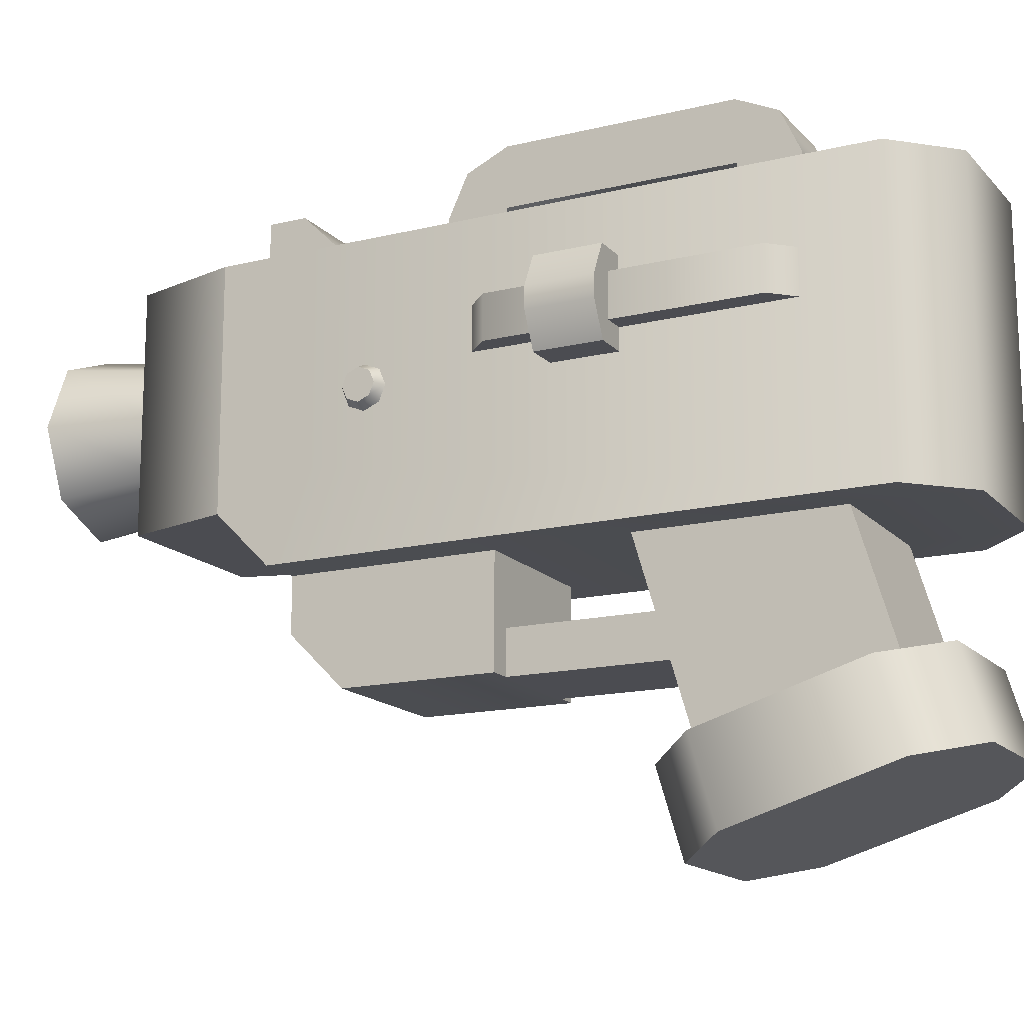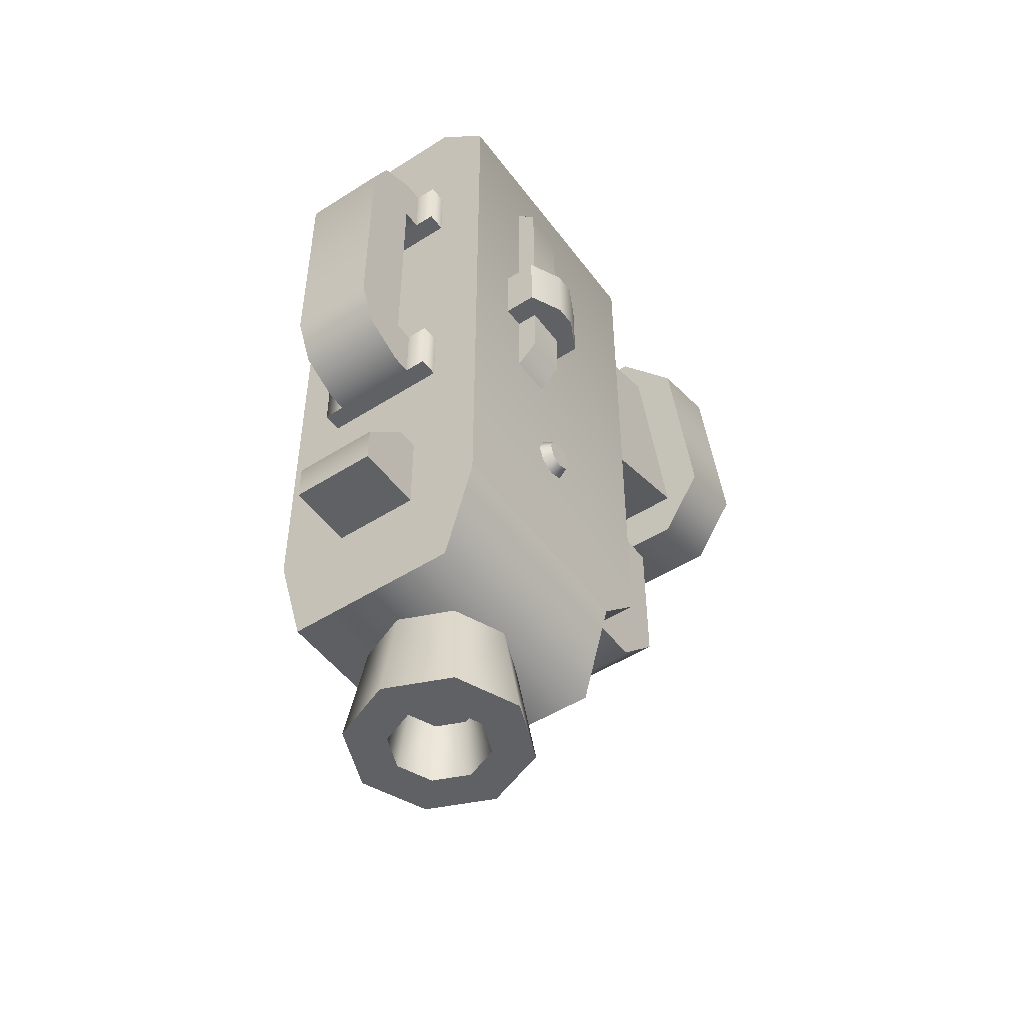
<metadata>
{"format":"obj","ext":"obj","renderer":"f3d","projection":"perspective","resolution":1024,"background":"white","views":[{"elev":-15.5,"azim":-62.9,"up":"+Y"},{"elev":-49.5,"azim":-144.9,"up":"+Z"}]}
</metadata>
<code>
g blaster-b
v 0.055 0.0675 -0.12 1 1 1
v 0.055 -0.0275 -0.12 1 1 1
v 0.055 0.0675 0.135 1 1 1
v 0.055 -0.0275 0.135 1 1 1
v -0.055 -0.0275 -0.12 1 1 1
v -0.055 0.0675 -0.12 1 1 1
v -0.055 -0.0275 0.135 1 1 1
v -0.055 0.0675 0.135 1 1 1
v 0.03 -0.0275 0.16 1 1 1
v -0.03 -0.0275 0.16 1 1 1
v 0.03 0.0675 0.16 1 1 1
v -0.03 0.0675 0.16 1 1 1
v -0.0775 0.025 -0.005 1 1 1
v -0.0775 0.025 0.025 1 1 1
v -0.0775 0.015 -0.005 1 1 1
v -0.0775 0.015 0.025 1 1 1
v -0.07 0.04 -0.005 1 1 1
v -0.07 0.04 0.025 1 1 1
v -0.07 -1.863e-09 -0.005 1 1 1
v -0.07 -5.588e-09 0.025 1 1 1
v 0.0775 0.025 -0.005 1 1 1
v 0.0775 0.025 0.025 1 1 1
v 0.0775 0.015 -0.005 1 1 1
v 0.0775 0.015 0.025 1 1 1
v 0.07 0.04 -0.005 1 1 1
v 0.07 0.04 0.025 1 1 1
v 0.07 -1.863e-09 -0.005 1 1 1
v 0.07 -5.588e-09 0.025 1 1 1
v 0.055 -0.0275 -0.12 1 1 1
v -0.055 -0.0275 -0.12 1 1 1
v 0.055 0.0675 -0.12 1 1 1
v -0.055 0.0675 -0.12 1 1 1
v 0.055 0.0675 -0.16 1 1 1
v 0.04125 0.0675 -0.21 1 1 1
v -0.04125 0.0675 -0.21 1 1 1
v -0.055 0.0675 -0.16 1 1 1
v -0.055 -0.0275 0.135 1 1 1
v -0.055 -0.0675 0.135 1 1 1
v -0.055 -0.0675 -0.135 1 1 1
v -0.055 -0.0425 -0.16 1 1 1
v 0.055 -0.0275 0.135 1 1 1
v 0.03 -0.0275 0.16 1 1 1
v -0.03 -0.0275 0.16 1 1 1
v 0.055 -0.0675 0.135 1 1 1
v 0.055 -0.0675 -0.135 1 1 1
v 0.03 -0.0675 0.16 1 1 1
v -0.03 -0.0675 0.16 1 1 1
v 0.055 -0.0425 -0.16 1 1 1
v 0.04125 -0.0425 -0.21 1 1 1
v -0.04125 -0.0425 -0.21 1 1 1
v -0.02 0.08545 -0.04205 1 1 1
v 0.02 0.08545 -0.04205 1 1 1
v -0.02 0.07648 -0.04205 1 1 1
v 0.02 0.07648 -0.04205 1 1 1
v 0.03 0.07648 -0.04205 1 1 1
v -0.03 0.0675 -0.04205 1 1 1
v -0.03 0.07648 -0.04205 1 1 1
v 0.03 0.0675 -0.04205 1 1 1
v 0.03 0.0675 0.06205 1 1 1
v 0.03 0.07648 0.06205 1 1 1
v -0.03 0.0675 0.06205 1 1 1
v -0.02 0.07648 0.06205 1 1 1
v -0.03 0.07648 0.06205 1 1 1
v 0.02 0.07648 0.06205 1 1 1
v 0.02 0.08545 0.06205 1 1 1
v -0.02 0.08545 0.06205 1 1 1
v -0.02 0.07648 0.09 1 1 1
v -0.02 0.1134 0.06205 1 1 1
v -0.02 0.1045 0.08114 1 1 1
v -0.02 0.08545 0.09 1 1 1
v -0.02 0.1134 -0.04205 1 1 1
v -0.02 0.1045 -0.06114 1 1 1
v -0.02 0.08545 -0.07 1 1 1
v -0.02 0.07648 -0.07 1 1 1
v 0.02 0.08545 0.09 1 1 1
v 0.02 0.1045 0.08114 1 1 1
v 0.02 0.07648 0.09 1 1 1
v 0.02 0.1134 0.06205 1 1 1
v 0.02 0.1134 -0.04205 1 1 1
v 0.02 0.1045 -0.06114 1 1 1
v 0.02 0.07648 -0.07 1 1 1
v 0.02 0.08545 -0.07 1 1 1
v -0.03 0.0675 -0.07 1 1 1
v -0.03 0.07648 -0.07 1 1 1
v -0.03 0.0675 0.09 1 1 1
v -0.03 0.07648 0.09 1 1 1
v 0.03 0.07648 0.09 1 1 1
v 0.03 0.0675 0.09 1 1 1
v 0.03 0.07648 -0.07 1 1 1
v 0.03 0.0675 -0.07 1 1 1
v 2.964e-16 -0.02972 -0.2601 1 1 1
v 0.03033 -0.01715 -0.2601 1 1 1
v -0.03033 -0.01715 -0.2601 1 1 1
v 2.964e-16 -0.0101 -0.2601 1 1 1
v -0.01646 -0.003283 -0.2601 1 1 1
v 0.01646 -0.003283 -0.2601 1 1 1
v -0.0429 0.01318 -0.2601 1 1 1
v -0.02328 0.01318 -0.2601 1 1 1
v 0.0429 0.01318 -0.2601 1 1 1
v 0.02328 0.01318 -0.2601 1 1 1
v 0.01646 0.02964 -0.2601 1 1 1
v -0.03033 0.04351 -0.2601 1 1 1
v 0.03033 0.04351 -0.2601 1 1 1
v -0.01646 0.02964 -0.2601 1 1 1
v 2.964e-16 0.05608 -0.2601 1 1 1
v 2.964e-16 0.03646 -0.2601 1 1 1
v -0.055 -0.1516 0.05043 1 1 1
v -0.055 -0.1297 0.1234 1 1 1
v -0.055 -0.1899 0.06192 1 1 1
v -0.055 -0.168 0.1349 1 1 1
v -0.03 -0.1971 0.03797 1 1 1
v 0.03 -0.1971 0.03797 1 1 1
v -0.03 -0.1588 0.02648 1 1 1
v 0.03 -0.1588 0.02648 1 1 1
v 0.055 -0.1516 0.05043 1 1 1
v 0.055 -0.1899 0.06192 1 1 1
v 0.055 -0.1297 0.1234 1 1 1
v 0.055 -0.168 0.1349 1 1 1
v 0.03 -0.1608 0.1589 1 1 1
v -0.03 -0.1608 0.1589 1 1 1
v 0.03 -0.1225 0.1474 1 1 1
v -0.03 -0.1225 0.1474 1 1 1
v -0.035 -0.1283 0.1282 1 1 1
v 0.035 -0.1283 0.1282 1 1 1
v -0.035 -0.153 0.04564 1 1 1
v 0.035 -0.153 0.04564 1 1 1
v 0.02 0.0994 -0.16 1 1 1
v 0.02 0.0994 -0.1424 1 1 1
v -0.02 0.0994 -0.16 1 1 1
v -0.02 0.0994 -0.1424 1 1 1
v 0.02 0.0675 -0.16 1 1 1
v 0.02 0.0675 -0.12 1 1 1
v 0.02 0.0775 -0.12 1 1 1
v -0.02 0.0675 -0.12 1 1 1
v -0.02 0.0775 -0.12 1 1 1
v -0.02 0.0675 -0.16 1 1 1
v -0.055 0.04 -0.005 1 1 1
v -0.055 0.04 0.025 1 1 1
v -0.055 -1.863e-09 -0.005 1 1 1
v -0.055 -5.588e-09 0.025 1 1 1
v 0.055 0.04 -0.005 1 1 1
v 0.055 0.04 0.025 1 1 1
v 0.055 -1.863e-09 -0.005 1 1 1
v 0.055 -5.588e-09 0.025 1 1 1
v 0.025 -0.1175 0.05 1 1 1
v 0.025 -0.1175 -0.04 1 1 1
v -0.025 -0.1175 0.05 1 1 1
v -0.025 -0.1175 -0.04 1 1 1
v -0.025 -0.0975 -0.04 1 1 1
v -0.025 -0.0975 0.05 1 1 1
v 0.025 -0.0975 -0.04 1 1 1
v 0.025 -0.0975 0.05 1 1 1
v 0.035 -0.1175 -0.04 1 1 1
v 0.035 -0.1175 -0.11 1 1 1
v -0.035 -0.1175 -0.04 1 1 1
v -0.035 -0.1175 -0.11 1 1 1
v 0.035 -0.0675 -0.04 1 1 1
v -0.035 -0.0675 -0.04 1 1 1
v -0.035 -0.0925 -0.135 1 1 1
v -0.035 -0.0675 -0.135 1 1 1
v 0.035 -0.0675 -0.135 1 1 1
v 0.035 -0.0925 -0.135 1 1 1
v -0.06 0.0025 -0.0975 1 1 1
v -0.06 0.007803 -0.0953 1 1 1
v -0.06 -0.002803 -0.0953 1 1 1
v -0.06 -0.005 -0.09 1 1 1
v -0.06 0.01 -0.09 1 1 1
v -0.06 -0.002803 -0.0847 1 1 1
v -0.06 0.007803 -0.0847 1 1 1
v -0.06 0.0025 -0.0825 1 1 1
v -0.055 -0.004571 -0.08293 1 1 1
v -0.055 -0.0075 -0.09 1 1 1
v -0.055 0.0025 -0.1 1 1 1
v -0.055 0.009571 -0.09707 1 1 1
v -0.055 -0.004571 -0.09707 1 1 1
v -0.055 0.0125 -0.09 1 1 1
v -0.055 0.0025 -0.08 1 1 1
v -0.055 0.009571 -0.08293 1 1 1
v 0.06 0.0025 -0.0975 1 1 1
v 0.06 0.007803 -0.0953 1 1 1
v 0.06 -0.002803 -0.0953 1 1 1
v 0.06 -0.005 -0.09 1 1 1
v 0.06 0.01 -0.09 1 1 1
v 0.06 -0.002803 -0.0847 1 1 1
v 0.06 0.007803 -0.0847 1 1 1
v 0.06 0.0025 -0.0825 1 1 1
v 0.055 -0.004571 -0.08293 1 1 1
v 0.055 -0.0075 -0.09 1 1 1
v 0.055 0.0025 -0.1 1 1 1
v 0.055 0.009571 -0.09707 1 1 1
v 0.055 -0.004571 -0.09707 1 1 1
v 0.055 0.0125 -0.09 1 1 1
v 0.055 0.0025 -0.08 1 1 1
v 0.055 0.009571 -0.08293 1 1 1
v 2.964e-16 -0.005446 -0.2315 1 1 1
v 0.01317 9.391e-06 -0.2315 1 1 1
v -0.01317 9.391e-06 -0.2315 1 1 1
v -0.01863 0.01318 -0.2315 1 1 1
v 0.01863 0.01318 -0.2315 1 1 1
v -0.01317 0.02635 -0.2315 1 1 1
v 0.01317 0.02635 -0.2315 1 1 1
v 2.964e-16 0.03181 -0.2315 1 1 1
v -0.02427 -0.01109 -0.21 1 1 1
v -0.03432 0.01318 -0.21 1 1 1
v -9.069e-17 0.0475 -0.21 1 1 1
v -0.02427 0.03745 -0.21 1 1 1
v 0.03432 0.01318 -0.21 1 1 1
v 0.02427 -0.01109 -0.21 1 1 1
v -9.069e-17 -0.02114 -0.21 1 1 1
v 0.02427 0.03745 -0.21 1 1 1
v 0.035 -0.0675 0.11 1 1 1
v -0.035 -0.0675 0.11 1 1 1
v -0.035 -0.0675 0.02 1 1 1
v 0.035 -0.0675 0.02 1 1 1
v -0.065 0.01 -0.03 1 1 1
v -0.065 0.03 -0.03 1 1 1
v -0.065 0.01 0.09 1 1 1
v -0.065 0.03 0.09 1 1 1
v -0.055 0.01 0.1 1 1 1
v -0.055 0.01 -0.04 1 1 1
v -0.055 0.03 -0.04 1 1 1
v -0.055 0.03 0.1 1 1 1
v 0.065 0.01 -0.03 1 1 1
v 0.065 0.03 -0.03 1 1 1
v 0.065 0.01 0.09 1 1 1
v 0.065 0.03 0.09 1 1 1
v 0.055 0.01 0.1 1 1 1
v 0.055 0.01 -0.04 1 1 1
v 0.055 0.03 -0.04 1 1 1
v 0.055 0.03 0.1 1 1 1
f 3 2 1
f 2 3 4
f 6 2 5
f 2 6 1
f 7 6 5
f 6 7 8
f 11 10 9
f 10 11 12
f 11 4 3
f 4 11 9
f 10 8 7
f 8 10 12
f 9 2 4
f 2 9 5
f 5 9 10
f 5 10 7
f 6 3 1
f 3 6 11
f 11 6 12
f 12 6 8
f 15 14 13
f 14 15 16
f 13 18 17
f 18 13 14
f 19 16 15
f 16 19 20
f 28 27 24
f 23 24 27
f 22 21 26
f 25 26 21
f 24 23 22
f 21 22 23
f 31 30 29
f 30 31 32
f 34 31 33
f 31 34 32
f 32 34 35
f 32 35 36
f 30 38 37
f 38 30 39
f 32 39 30
f 36 39 32
f 39 36 40
f 30 41 29
f 41 30 42
f 42 30 43
f 43 30 37
f 46 45 44
f 45 46 39
f 39 46 47
f 39 47 38
f 47 37 38
f 37 47 43
f 42 44 41
f 44 42 46
f 42 47 46
f 47 42 43
f 31 48 33
f 48 31 45
f 45 31 29
f 45 29 44
f 44 29 41
f 39 48 45
f 48 39 40
f 33 49 34
f 49 33 48
f 40 35 50
f 35 40 36
f 53 52 51
f 52 53 54
f 53 55 54
f 56 55 53
f 56 53 57
f 55 56 58
f 61 60 59
f 60 61 62
f 62 61 63
f 60 62 64
f 62 65 64
f 65 62 66
f 66 52 65
f 52 66 51
f 67 66 62
f 66 67 68
f 68 67 69
f 69 67 70
f 71 66 68
f 71 51 66
f 71 53 51
f 72 53 71
f 73 53 72
f 53 73 74
f 77 76 75
f 64 76 77
f 65 76 64
f 65 78 76
f 52 78 65
f 78 52 79
f 54 79 52
f 54 80 79
f 81 80 54
f 80 81 82
f 56 84 83
f 84 56 57
f 74 57 53
f 57 74 84
f 85 63 61
f 63 85 86
f 63 67 62
f 67 63 86
f 87 59 60
f 59 87 88
f 64 87 60
f 87 64 77
f 55 90 89
f 90 55 58
f 89 54 55
f 54 89 81
f 93 92 91
f 92 93 94
f 94 93 95
f 96 92 94
f 95 93 97
f 95 97 98
f 92 96 99
f 99 96 100
f 99 100 101
f 98 97 102
f 99 101 103
f 98 102 104
f 103 102 105
f 103 101 106
f 104 102 106
f 106 102 103
f 109 108 107
f 108 109 110
f 113 112 111
f 112 113 114
f 117 116 115
f 116 117 118
f 121 120 119
f 120 121 122
f 110 122 108
f 122 110 120
f 115 112 114
f 112 115 116
f 111 107 113
f 107 111 109
f 121 118 117
f 118 121 119
f 119 116 118
f 116 119 112
f 112 119 120
f 112 120 111
f 111 120 110
f 111 110 109
f 122 123 108
f 108 123 107
f 121 123 122
f 121 124 123
f 117 124 121
f 125 107 123
f 125 113 107
f 125 114 113
f 124 117 126
f 126 114 125
f 115 126 117
f 126 115 114
f 129 128 127
f 128 129 130
f 128 131 127
f 131 128 132
f 132 128 133
f 133 134 132
f 134 133 135
f 134 129 136
f 129 134 130
f 130 134 135
f 129 131 136
f 131 129 127
f 130 133 128
f 133 130 135
f 18 137 17
f 137 18 138
f 140 19 139
f 19 140 20
f 18 140 138
f 140 18 20
f 20 18 14
f 20 14 16
f 19 137 139
f 137 19 17
f 17 19 15
f 17 15 13
f 21 23 25
f 23 27 25
f 25 27 141
f 143 141 27
f 24 22 28
f 22 26 28
f 28 26 144
f 142 144 26
f 28 144 27
f 143 27 144
f 142 26 141
f 25 141 26
f 35 49 50
f 49 35 34
f 40 49 48
f 49 40 50
f 83 89 90
f 89 83 74
f 74 83 84
f 89 74 81
f 74 82 81
f 82 74 73
f 72 79 80
f 79 72 71
f 73 80 82
f 80 73 72
f 71 78 79
f 78 71 68
f 67 75 70
f 75 67 77
f 67 87 77
f 85 87 67
f 85 67 86
f 87 85 88
f 76 70 75
f 70 76 69
f 68 76 78
f 76 68 69
f 147 146 145
f 146 147 148
f 147 149 148
f 149 147 150
f 152 146 151
f 146 152 145
f 149 152 151
f 152 149 150
f 155 154 153
f 154 155 156
f 157 155 153
f 155 157 158
f 156 160 159
f 160 156 158
f 158 156 155
f 157 162 161
f 162 157 154
f 154 157 153
f 159 161 162
f 161 159 160
f 156 162 154
f 162 156 159
f 165 164 163
f 164 165 166
f 164 166 167
f 167 166 168
f 167 168 169
f 169 168 170
f 168 172 171
f 172 168 166
f 164 173 163
f 173 164 174
f 165 173 175
f 173 165 163
f 164 176 174
f 176 164 167
f 178 170 177
f 170 178 169
f 166 175 172
f 175 166 165
f 167 178 176
f 178 167 169
f 177 168 171
f 168 177 170
f 186 193 184
f 187 184 193
f 185 183 194
f 192 194 183
f 181 182 191
f 188 191 182
f 185 194 186
f 193 186 194
f 183 180 192
f 190 192 180
f 179 181 189
f 191 189 181
f 190 180 189
f 179 189 180
f 182 184 188
f 187 188 184
f 186 184 185
f 185 184 183
f 184 182 183
f 183 182 180
f 182 181 180
f 179 180 181
f 56 90 58
f 90 56 83
f 88 61 59
f 61 88 85
f 197 196 195
f 196 197 198
f 196 198 199
f 199 198 200
f 199 200 201
f 201 200 202
f 201 106 101
f 106 201 202
f 200 106 202
f 106 200 104
f 196 100 96
f 100 196 199
f 200 98 104
f 98 200 198
f 199 101 100
f 101 199 201
f 198 95 98
f 95 198 197
f 94 196 96
f 196 94 195
f 95 195 94
f 195 95 197
f 203 97 93
f 97 203 204
f 102 205 105
f 205 102 206
f 207 92 99
f 92 207 208
f 209 93 91
f 93 209 203
f 210 99 103
f 99 210 207
f 208 91 92
f 91 208 209
f 204 102 97
f 102 204 206
f 105 210 103
f 210 105 205
f 211 123 124
f 123 211 212
f 125 212 213
f 212 125 123
f 213 126 125
f 126 213 214
f 211 126 214
f 126 211 124
f 217 216 215
f 216 217 218
f 217 220 219
f 220 217 215
f 216 222 221
f 222 216 218
f 215 221 220
f 221 215 216
f 222 217 219
f 217 222 218
f 226 230 225
f 227 225 230
f 224 223 229
f 228 229 223
f 226 224 230
f 229 230 224
f 223 225 228
f 227 228 225
f 226 225 224
f 223 224 225
g blaster-b
f 3 2 1
f 2 3 4
f 6 2 5
f 2 6 1
f 7 6 5
f 6 7 8
f 11 10 9
f 10 11 12
f 11 4 3
f 4 11 9
f 10 8 7
f 8 10 12
f 9 2 4
f 2 9 5
f 5 9 10
f 5 10 7
f 6 3 1
f 3 6 11
f 11 6 12
f 12 6 8
f 15 14 13
f 14 15 16
f 13 18 17
f 18 13 14
f 19 16 15
f 16 19 20
f 28 27 24
f 23 24 27
f 22 21 26
f 25 26 21
f 24 23 22
f 21 22 23
f 31 30 29
f 30 31 32
f 34 31 33
f 31 34 32
f 32 34 35
f 32 35 36
f 30 38 37
f 38 30 39
f 32 39 30
f 36 39 32
f 39 36 40
f 30 41 29
f 41 30 42
f 42 30 43
f 43 30 37
f 46 45 44
f 45 46 39
f 39 46 47
f 39 47 38
f 47 37 38
f 37 47 43
f 42 44 41
f 44 42 46
f 42 47 46
f 47 42 43
f 31 48 33
f 48 31 45
f 45 31 29
f 45 29 44
f 44 29 41
f 39 48 45
f 48 39 40
f 33 49 34
f 49 33 48
f 40 35 50
f 35 40 36
f 53 52 51
f 52 53 54
f 53 55 54
f 56 55 53
f 56 53 57
f 55 56 58
f 61 60 59
f 60 61 62
f 62 61 63
f 60 62 64
f 62 65 64
f 65 62 66
f 66 52 65
f 52 66 51
f 67 66 62
f 66 67 68
f 68 67 69
f 69 67 70
f 71 66 68
f 71 51 66
f 71 53 51
f 72 53 71
f 73 53 72
f 53 73 74
f 77 76 75
f 64 76 77
f 65 76 64
f 65 78 76
f 52 78 65
f 78 52 79
f 54 79 52
f 54 80 79
f 81 80 54
f 80 81 82
f 56 84 83
f 84 56 57
f 74 57 53
f 57 74 84
f 85 63 61
f 63 85 86
f 63 67 62
f 67 63 86
f 87 59 60
f 59 87 88
f 64 87 60
f 87 64 77
f 55 90 89
f 90 55 58
f 89 54 55
f 54 89 81
f 93 92 91
f 92 93 94
f 94 93 95
f 96 92 94
f 95 93 97
f 95 97 98
f 92 96 99
f 99 96 100
f 99 100 101
f 98 97 102
f 99 101 103
f 98 102 104
f 103 102 105
f 103 101 106
f 104 102 106
f 106 102 103
f 109 108 107
f 108 109 110
f 113 112 111
f 112 113 114
f 117 116 115
f 116 117 118
f 121 120 119
f 120 121 122
f 110 122 108
f 122 110 120
f 115 112 114
f 112 115 116
f 111 107 113
f 107 111 109
f 121 118 117
f 118 121 119
f 119 116 118
f 116 119 112
f 112 119 120
f 112 120 111
f 111 120 110
f 111 110 109
f 122 123 108
f 108 123 107
f 121 123 122
f 121 124 123
f 117 124 121
f 125 107 123
f 125 113 107
f 125 114 113
f 124 117 126
f 126 114 125
f 115 126 117
f 126 115 114
f 129 128 127
f 128 129 130
f 128 131 127
f 131 128 132
f 132 128 133
f 133 134 132
f 134 133 135
f 134 129 136
f 129 134 130
f 130 134 135
f 129 131 136
f 131 129 127
f 130 133 128
f 133 130 135
f 18 137 17
f 137 18 138
f 140 19 139
f 19 140 20
f 18 140 138
f 140 18 20
f 20 18 14
f 20 14 16
f 19 137 139
f 137 19 17
f 17 19 15
f 17 15 13
f 21 23 25
f 23 27 25
f 25 27 141
f 143 141 27
f 24 22 28
f 22 26 28
f 28 26 144
f 142 144 26
f 28 144 27
f 143 27 144
f 142 26 141
f 25 141 26
f 35 49 50
f 49 35 34
f 40 49 48
f 49 40 50
f 83 89 90
f 89 83 74
f 74 83 84
f 89 74 81
f 74 82 81
f 82 74 73
f 72 79 80
f 79 72 71
f 73 80 82
f 80 73 72
f 71 78 79
f 78 71 68
f 67 75 70
f 75 67 77
f 67 87 77
f 85 87 67
f 85 67 86
f 87 85 88
f 76 70 75
f 70 76 69
f 68 76 78
f 76 68 69
f 147 146 145
f 146 147 148
f 147 149 148
f 149 147 150
f 152 146 151
f 146 152 145
f 149 152 151
f 152 149 150
f 155 154 153
f 154 155 156
f 157 155 153
f 155 157 158
f 156 160 159
f 160 156 158
f 158 156 155
f 157 162 161
f 162 157 154
f 154 157 153
f 159 161 162
f 161 159 160
f 156 162 154
f 162 156 159
f 165 164 163
f 164 165 166
f 164 166 167
f 167 166 168
f 167 168 169
f 169 168 170
f 168 172 171
f 172 168 166
f 164 173 163
f 173 164 174
f 165 173 175
f 173 165 163
f 164 176 174
f 176 164 167
f 178 170 177
f 170 178 169
f 166 175 172
f 175 166 165
f 167 178 176
f 178 167 169
f 177 168 171
f 168 177 170
f 186 193 184
f 187 184 193
f 185 183 194
f 192 194 183
f 181 182 191
f 188 191 182
f 185 194 186
f 193 186 194
f 183 180 192
f 190 192 180
f 179 181 189
f 191 189 181
f 190 180 189
f 179 189 180
f 182 184 188
f 187 188 184
f 186 184 185
f 185 184 183
f 184 182 183
f 183 182 180
f 182 181 180
f 179 180 181
f 56 90 58
f 90 56 83
f 88 61 59
f 61 88 85
f 197 196 195
f 196 197 198
f 196 198 199
f 199 198 200
f 199 200 201
f 201 200 202
f 201 106 101
f 106 201 202
f 200 106 202
f 106 200 104
f 196 100 96
f 100 196 199
f 200 98 104
f 98 200 198
f 199 101 100
f 101 199 201
f 198 95 98
f 95 198 197
f 94 196 96
f 196 94 195
f 95 195 94
f 195 95 197
f 203 97 93
f 97 203 204
f 102 205 105
f 205 102 206
f 207 92 99
f 92 207 208
f 209 93 91
f 93 209 203
f 210 99 103
f 99 210 207
f 208 91 92
f 91 208 209
f 204 102 97
f 102 204 206
f 105 210 103
f 210 105 205
f 211 123 124
f 123 211 212
f 125 212 213
f 212 125 123
f 213 126 125
f 126 213 214
f 211 126 214
f 126 211 124
f 217 216 215
f 216 217 218
f 217 220 219
f 220 217 215
f 216 222 221
f 222 216 218
f 215 221 220
f 221 215 216
f 222 217 219
f 217 222 218
f 226 230 225
f 227 225 230
f 224 223 229
f 228 229 223
f 226 224 230
f 229 230 224
f 223 225 228
f 227 228 225
f 226 225 224
f 223 224 225

</code>
